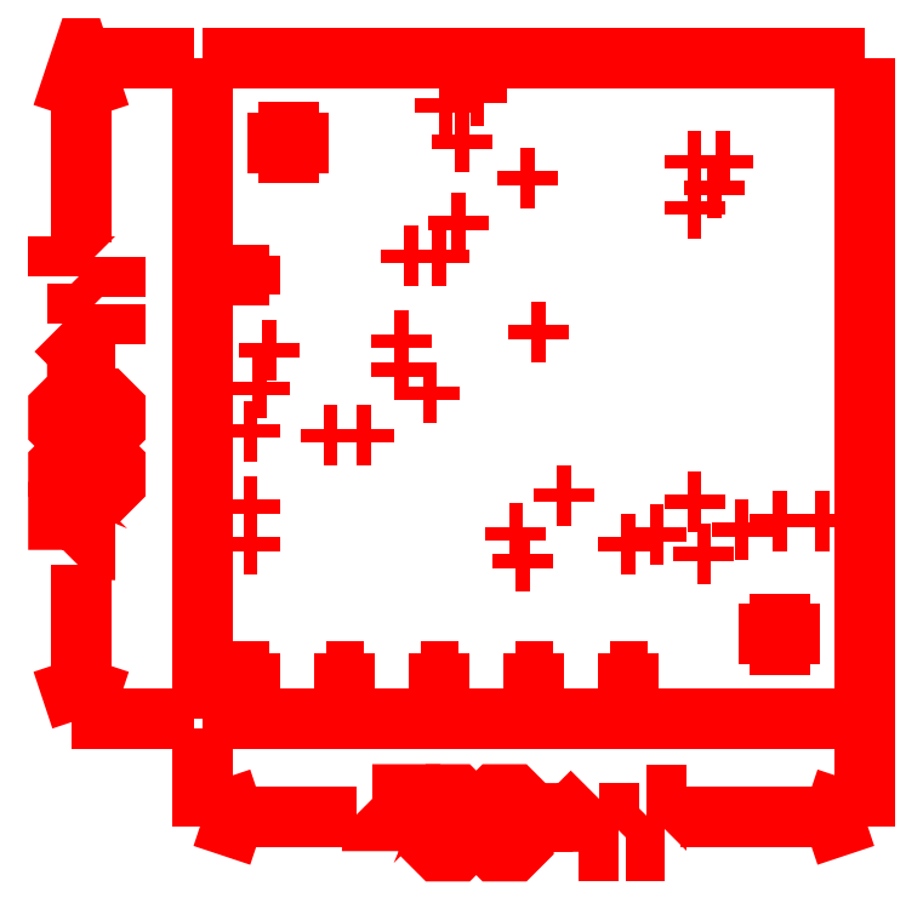
<metadata>
{"format":"dxf","ext":"dxf","renderer":"ezdxf+matplotlib","layout":"modelspace","background":"white","min_lineweight":24,"dpi":150}
</metadata>
<code>
0
SECTION
2
ENTITIES
0
POLYLINE
8
gg1
40
0
41
0
66
  1
0
VERTEX
8
gg1
10
0.7
20
-0.114
0
VERTEX
8
gg1
10
0.7
20
-0.01
0
SEQEND
8
gg1
0
POLYLINE
8
gg1
40
0
41
0
66
  1
0
VERTEX
8
gg1
10
0
20
-0.114
0
VERTEX
8
gg1
10
0
20
-0.01
0
SEQEND
8
gg1
0
POLYLINE
8
gg1
40
0
41
0
66
  1
0
VERTEX
8
gg1
10
0.5049
20
-0.104
0
VERTEX
8
gg1
10
0.7
20
-0.104
0
SEQEND
8
gg1
0
POLYLINE
8
gg1
40
0
41
0
66
  1
0
VERTEX
8
gg1
10
0
20
-0.104
0
VERTEX
8
gg1
10
0.163
20
-0.104
0
SEQEND
8
gg1
0
POLYLINE
8
gg1
40
0
41
0
66
  1
0
VERTEX
8
gg1
10
0.64
20
-0.084
0
VERTEX
8
gg1
10
0.7
20
-0.104
0
SEQEND
8
gg1
0
POLYLINE
8
gg1
40
0
41
0
66
  1
0
VERTEX
8
gg1
10
0.64
20
-0.124
0
VERTEX
8
gg1
10
0.7
20
-0.104
0
SEQEND
8
gg1
0
POLYLINE
8
gg1
40
0
41
0
66
  1
0
VERTEX
8
gg1
10
0
20
-0.104
0
VERTEX
8
gg1
10
0.06
20
-0.124
0
SEQEND
8
gg1
0
POLYLINE
8
gg1
40
0
41
0
66
  1
0
VERTEX
8
gg1
10
0
20
-0.104
0
VERTEX
8
gg1
10
0.06
20
-0.084
0
SEQEND
8
gg1
0
POLYLINE
8
gg1
40
0
41
0
66
  1
0
VERTEX
8
gg1
10
-0.139
20
0.7
0
VERTEX
8
gg1
10
-0.01
20
0.7
0
SEQEND
8
gg1
0
POLYLINE
8
gg1
40
0
41
0
66
  1
0
VERTEX
8
gg1
10
-0.139
20
0
0
VERTEX
8
gg1
10
-0.01
20
0
0
SEQEND
8
gg1
0
POLYLINE
8
gg1
40
0
41
0
66
  1
0
VERTEX
8
gg1
10
-0.129
20
0.5049
0
VERTEX
8
gg1
10
-0.129
20
0.7
0
SEQEND
8
gg1
0
POLYLINE
8
gg1
40
0
41
0
66
  1
0
VERTEX
8
gg1
10
-0.129
20
0
0
VERTEX
8
gg1
10
-0.129
20
0.163
0
SEQEND
8
gg1
0
POLYLINE
8
gg1
40
0
41
0
66
  1
0
VERTEX
8
gg1
10
-0.149
20
0.64
0
VERTEX
8
gg1
10
-0.129
20
0.7
0
VERTEX
8
gg1
10
-0.109
20
0.64
0
SEQEND
8
gg1
0
POLYLINE
8
gg1
40
0
41
0
66
  1
0
VERTEX
8
gg1
10
-0.129
20
0
0
VERTEX
8
gg1
10
-0.109
20
0.06
0
SEQEND
8
gg1
0
POLYLINE
8
gg1
40
0
41
0
66
  1
0
VERTEX
8
gg1
10
-0.149
20
0.06
0
VERTEX
8
gg1
10
-0.129
20
0
0
SEQEND
8
gg1
0
POLYLINE
8
gg1
40
0
41
0
66
  1
0
VERTEX
8
gg1
10
0
20
0
0
VERTEX
8
gg1
10
0.7
20
0
0
VERTEX
8
gg1
10
0.7
20
0
0
VERTEX
8
gg1
10
0.7
20
0.7
0
SEQEND
8
gg1
0
POLYLINE
8
gg1
40
0
41
0
66
  1
0
VERTEX
8
gg1
10
0.7
20
0.7
0
VERTEX
8
gg1
10
0.7
20
0.7
0
SEQEND
8
gg1
0
POLYLINE
8
gg1
40
0
41
0
66
  1
0
VERTEX
8
gg1
10
0
20
0.7
0
VERTEX
8
gg1
10
0.7
20
0.7
0
SEQEND
8
gg1
0
POLYLINE
8
gg1
40
0
41
0
66
  1
0
VERTEX
8
gg1
10
0
20
0
0
VERTEX
8
gg1
10
0
20
0.7
0
SEQEND
8
gg1
0
POLYLINE
8
gg1
40
0
41
0
66
  1
0
VERTEX
8
gg1
10
0.179
20
-0.08
0
VERTEX
8
gg1
10
0.219
20
-0.08
0
VERTEX
8
gg1
10
0.219
20
-0.09
0
VERTEX
8
gg1
10
0.179
20
-0.13
0
VERTEX
8
gg1
10
0.179
20
-0.14
0
SEQEND
8
gg1
0
POLYLINE
8
gg1
40
0
41
0
66
  1
0
VERTEX
8
gg1
10
0.239
20
-0.09
0
VERTEX
8
gg1
10
0.249
20
-0.08
0
VERTEX
8
gg1
10
0.269
20
-0.08
0
VERTEX
8
gg1
10
0.279
20
-0.09
0
VERTEX
8
gg1
10
0.279
20
-0.13
0
VERTEX
8
gg1
10
0.269
20
-0.14
0
VERTEX
8
gg1
10
0.249
20
-0.14
0
VERTEX
8
gg1
10
0.239
20
-0.13
0
VERTEX
8
gg1
10
0.239
20
-0.09
0
SEQEND
8
gg1
0
POLYLINE
8
gg1
40
0
41
0
66
  1
0
VERTEX
8
gg1
10
0.299
20
-0.09
0
VERTEX
8
gg1
10
0.309
20
-0.08
0
VERTEX
8
gg1
10
0.329
20
-0.08
0
VERTEX
8
gg1
10
0.339
20
-0.09
0
VERTEX
8
gg1
10
0.339
20
-0.13
0
VERTEX
8
gg1
10
0.329
20
-0.14
0
VERTEX
8
gg1
10
0.309
20
-0.14
0
VERTEX
8
gg1
10
0.299
20
-0.13
0
VERTEX
8
gg1
10
0.299
20
-0.09
0
SEQEND
8
gg1
0
POLYLINE
8
gg1
40
0
41
0
66
  1
0
VERTEX
8
gg1
10
0.359
20
-0.14
0
VERTEX
8
gg1
10
0.359
20
-0.1
0
VERTEX
8
gg1
10
0.369
20
-0.1
0
VERTEX
8
gg1
10
0.379
20
-0.11
0
VERTEX
8
gg1
10
0.379
20
-0.14
0
VERTEX
8
gg1
10
0.379
20
-0.11
0
VERTEX
8
gg1
10
0.389
20
-0.1
0
VERTEX
8
gg1
10
0.399
20
-0.11
0
VERTEX
8
gg1
10
0.399
20
-0.14
0
SEQEND
8
gg1
0
POLYLINE
8
gg1
40
0
41
0
66
  1
0
VERTEX
8
gg1
10
0.419
20
-0.14
0
VERTEX
8
gg1
10
0.439
20
-0.14
0
VERTEX
8
gg1
10
0.429
20
-0.14
0
VERTEX
8
gg1
10
0.429
20
-0.1
0
VERTEX
8
gg1
10
0.419
20
-0.1
0
SEQEND
8
gg1
0
POLYLINE
8
gg1
40
0
41
0
66
  1
0
VERTEX
8
gg1
10
0.469
20
-0.14
0
VERTEX
8
gg1
10
0.489
20
-0.14
0
VERTEX
8
gg1
10
0.479
20
-0.14
0
VERTEX
8
gg1
10
0.479
20
-0.08
0
VERTEX
8
gg1
10
0.469
20
-0.08
0
SEQEND
8
gg1
0
POLYLINE
8
gg1
40
0
41
0
66
  1
0
VERTEX
8
gg1
10
-0.153
20
0.179
0
VERTEX
8
gg1
10
-0.153
20
0.219
0
VERTEX
8
gg1
10
-0.143
20
0.219
0
VERTEX
8
gg1
10
-0.103
20
0.179
0
VERTEX
8
gg1
10
-0.093
20
0.179
0
SEQEND
8
gg1
0
POLYLINE
8
gg1
40
0
41
0
66
  1
0
VERTEX
8
gg1
10
-0.143
20
0.239
0
VERTEX
8
gg1
10
-0.153
20
0.249
0
VERTEX
8
gg1
10
-0.153
20
0.269
0
VERTEX
8
gg1
10
-0.143
20
0.279
0
VERTEX
8
gg1
10
-0.103
20
0.279
0
VERTEX
8
gg1
10
-0.093
20
0.269
0
VERTEX
8
gg1
10
-0.093
20
0.249
0
VERTEX
8
gg1
10
-0.103
20
0.239
0
VERTEX
8
gg1
10
-0.143
20
0.239
0
SEQEND
8
gg1
0
POLYLINE
8
gg1
40
0
41
0
66
  1
0
VERTEX
8
gg1
10
-0.143
20
0.299
0
VERTEX
8
gg1
10
-0.153
20
0.309
0
VERTEX
8
gg1
10
-0.153
20
0.329
0
VERTEX
8
gg1
10
-0.143
20
0.339
0
VERTEX
8
gg1
10
-0.103
20
0.339
0
VERTEX
8
gg1
10
-0.093
20
0.329
0
VERTEX
8
gg1
10
-0.093
20
0.309
0
VERTEX
8
gg1
10
-0.103
20
0.299
0
VERTEX
8
gg1
10
-0.143
20
0.299
0
SEQEND
8
gg1
0
POLYLINE
8
gg1
40
0
41
0
66
  1
0
VERTEX
8
gg1
10
-0.093
20
0.359
0
VERTEX
8
gg1
10
-0.133
20
0.359
0
VERTEX
8
gg1
10
-0.133
20
0.369
0
VERTEX
8
gg1
10
-0.123
20
0.379
0
VERTEX
8
gg1
10
-0.093
20
0.379
0
VERTEX
8
gg1
10
-0.123
20
0.379
0
VERTEX
8
gg1
10
-0.133
20
0.389
0
VERTEX
8
gg1
10
-0.123
20
0.399
0
VERTEX
8
gg1
10
-0.093
20
0.399
0
SEQEND
8
gg1
0
POLYLINE
8
gg1
40
0
41
0
66
  1
0
VERTEX
8
gg1
10
-0.093
20
0.419
0
VERTEX
8
gg1
10
-0.093
20
0.439
0
VERTEX
8
gg1
10
-0.093
20
0.429
0
VERTEX
8
gg1
10
-0.133
20
0.429
0
VERTEX
8
gg1
10
-0.133
20
0.419
0
SEQEND
8
gg1
0
POLYLINE
8
gg1
40
0
41
0
66
  1
0
VERTEX
8
gg1
10
-0.093
20
0.469
0
VERTEX
8
gg1
10
-0.093
20
0.489
0
VERTEX
8
gg1
10
-0.093
20
0.479
0
VERTEX
8
gg1
10
-0.153
20
0.479
0
VERTEX
8
gg1
10
-0.153
20
0.469
0
SEQEND
8
gg1
0
POLYLINE
8
gg1
40
0
41
0
66
  1
0
VERTEX
8
gg1
10
0.03
20
0.47
0
VERTEX
8
gg1
10
0.07
20
0.47
0
SEQEND
8
gg1
0
POLYLINE
8
gg1
40
0
41
0
66
  1
0
VERTEX
8
gg1
10
0.05
20
0.45
0
VERTEX
8
gg1
10
0.05
20
0.49
0
SEQEND
8
gg1
0
POLYLINE
8
gg1
40
0
41
0
66
  1
0
VERTEX
8
gg1
10
0.047
20
0.61
0
VERTEX
8
gg1
10
0.133
20
0.61
0
SEQEND
8
gg1
0
POLYLINE
8
gg1
40
0
41
0
66
  1
0
VERTEX
8
gg1
10
0.09
20
0.567
0
VERTEX
8
gg1
10
0.09
20
0.653
0
SEQEND
8
gg1
0
POLYLINE
8
gg1
40
0
41
0
66
  1
0
VERTEX
8
gg1
10
0.43
20
0.05
0
VERTEX
8
gg1
10
0.47
20
0.05
0
SEQEND
8
gg1
0
POLYLINE
8
gg1
40
0
41
0
66
  1
0
VERTEX
8
gg1
10
0.45
20
0.03
0
VERTEX
8
gg1
10
0.45
20
0.07
0
SEQEND
8
gg1
0
POLYLINE
8
gg1
40
0
41
0
66
  1
0
VERTEX
8
gg1
10
0.33
20
0.05
0
VERTEX
8
gg1
10
0.37
20
0.05
0
SEQEND
8
gg1
0
POLYLINE
8
gg1
40
0
41
0
66
  1
0
VERTEX
8
gg1
10
0.35
20
0.03
0
VERTEX
8
gg1
10
0.35
20
0.07
0
SEQEND
8
gg1
0
POLYLINE
8
gg1
40
0
41
0
66
  1
0
VERTEX
8
gg1
10
0.23
20
0.05
0
VERTEX
8
gg1
10
0.27
20
0.05
0
SEQEND
8
gg1
0
POLYLINE
8
gg1
40
0
41
0
66
  1
0
VERTEX
8
gg1
10
0.25
20
0.03
0
VERTEX
8
gg1
10
0.25
20
0.07
0
SEQEND
8
gg1
0
POLYLINE
8
gg1
40
0
41
0
66
  1
0
VERTEX
8
gg1
10
0.13
20
0.05
0
VERTEX
8
gg1
10
0.17
20
0.05
0
SEQEND
8
gg1
0
POLYLINE
8
gg1
40
0
41
0
66
  1
0
VERTEX
8
gg1
10
0.15
20
0.03
0
VERTEX
8
gg1
10
0.15
20
0.07
0
SEQEND
8
gg1
0
POLYLINE
8
gg1
40
0
41
0
66
  1
0
VERTEX
8
gg1
10
0.03
20
0.05
0
VERTEX
8
gg1
10
0.07
20
0.05
0
SEQEND
8
gg1
0
POLYLINE
8
gg1
40
0
41
0
66
  1
0
VERTEX
8
gg1
10
0.05
20
0.03
0
VERTEX
8
gg1
10
0.05
20
0.07
0
SEQEND
8
gg1
0
POLYLINE
8
gg1
40
0
41
0
66
  1
0
VERTEX
8
gg1
10
0.2325
20
0.345
0
VERTEX
8
gg1
10
0.2475
20
0.345
0
SEQEND
8
gg1
0
POLYLINE
8
gg1
40
0
41
0
66
  1
0
VERTEX
8
gg1
10
0.24
20
0.3375
0
VERTEX
8
gg1
10
0.24
20
0.3525
0
SEQEND
8
gg1
0
POLYLINE
8
gg1
40
0
41
0
66
  1
0
VERTEX
8
gg1
10
0.567
20
0.09
0
VERTEX
8
gg1
10
0.653
20
0.09
0
SEQEND
8
gg1
0
POLYLINE
8
gg1
40
0
41
0
66
  1
0
VERTEX
8
gg1
10
0.61
20
0.047
0
VERTEX
8
gg1
10
0.61
20
0.133
0
SEQEND
8
gg1
0
POLYLINE
8
gg1
40
0
41
0
66
  1
0
VERTEX
8
gg1
10
0.0425
20
0.185
0
VERTEX
8
gg1
10
0.0575
20
0.185
0
SEQEND
8
gg1
0
POLYLINE
8
gg1
40
0
41
0
66
  1
0
VERTEX
8
gg1
10
0.05
20
0.1775
0
VERTEX
8
gg1
10
0.05
20
0.1925
0
SEQEND
8
gg1
0
POLYLINE
8
gg1
40
0
41
0
66
  1
0
VERTEX
8
gg1
10
0.3745
20
0.237
0
VERTEX
8
gg1
10
0.3895
20
0.237
0
SEQEND
8
gg1
0
POLYLINE
8
gg1
40
0
41
0
66
  1
0
VERTEX
8
gg1
10
0.382
20
0.2295
0
VERTEX
8
gg1
10
0.382
20
0.2445
0
SEQEND
8
gg1
0
POLYLINE
8
gg1
40
0
41
0
66
  1
0
VERTEX
8
gg1
10
0.3235
20
0.196
0
VERTEX
8
gg1
10
0.3385
20
0.196
0
SEQEND
8
gg1
0
POLYLINE
8
gg1
40
0
41
0
66
  1
0
VERTEX
8
gg1
10
0.331
20
0.1885
0
VERTEX
8
gg1
10
0.331
20
0.2035
0
SEQEND
8
gg1
0
POLYLINE
8
gg1
40
0
41
0
66
  1
0
VERTEX
8
gg1
10
0.6025
20
0.21
0
VERTEX
8
gg1
10
0.6175
20
0.21
0
SEQEND
8
gg1
0
POLYLINE
8
gg1
40
0
41
0
66
  1
0
VERTEX
8
gg1
10
0.61
20
0.2025
0
VERTEX
8
gg1
10
0.61
20
0.2175
0
SEQEND
8
gg1
0
POLYLINE
8
gg1
40
0
41
0
66
  1
0
VERTEX
8
gg1
10
0.6475
20
0.21
0
VERTEX
8
gg1
10
0.6625
20
0.21
0
SEQEND
8
gg1
0
POLYLINE
8
gg1
40
0
41
0
66
  1
0
VERTEX
8
gg1
10
0.655
20
0.2025
0
VERTEX
8
gg1
10
0.655
20
0.2175
0
SEQEND
8
gg1
0
POLYLINE
8
gg1
40
0
41
0
66
  1
0
VERTEX
8
gg1
10
0.0425
20
0.225
0
VERTEX
8
gg1
10
0.0575
20
0.225
0
SEQEND
8
gg1
0
POLYLINE
8
gg1
40
0
41
0
66
  1
0
VERTEX
8
gg1
10
0.05
20
0.2175
0
VERTEX
8
gg1
10
0.05
20
0.2325
0
SEQEND
8
gg1
0
POLYLINE
8
gg1
40
0
41
0
66
  1
0
VERTEX
8
gg1
10
0.5125
20
0.23
0
VERTEX
8
gg1
10
0.5275
20
0.23
0
SEQEND
8
gg1
0
POLYLINE
8
gg1
40
0
41
0
66
  1
0
VERTEX
8
gg1
10
0.52
20
0.2225
0
VERTEX
8
gg1
10
0.52
20
0.2375
0
SEQEND
8
gg1
0
POLYLINE
8
gg1
40
0
41
0
66
  1
0
VERTEX
8
gg1
10
0.5125
20
0.59
0
VERTEX
8
gg1
10
0.5275
20
0.59
0
SEQEND
8
gg1
0
POLYLINE
8
gg1
40
0
41
0
66
  1
0
VERTEX
8
gg1
10
0.52
20
0.5825
0
VERTEX
8
gg1
10
0.52
20
0.5975
0
SEQEND
8
gg1
0
POLYLINE
8
gg1
40
0
41
0
66
  1
0
VERTEX
8
gg1
10
0.5335
20
0.562
0
VERTEX
8
gg1
10
0.5485
20
0.562
0
SEQEND
8
gg1
0
POLYLINE
8
gg1
40
0
41
0
66
  1
0
VERTEX
8
gg1
10
0.541
20
0.5545
0
VERTEX
8
gg1
10
0.541
20
0.5695
0
SEQEND
8
gg1
0
POLYLINE
8
gg1
40
0
41
0
66
  1
0
VERTEX
8
gg1
10
0.4425
20
0.185
0
VERTEX
8
gg1
10
0.4575
20
0.185
0
SEQEND
8
gg1
0
POLYLINE
8
gg1
40
0
41
0
66
  1
0
VERTEX
8
gg1
10
0.45
20
0.1775
0
VERTEX
8
gg1
10
0.45
20
0.1925
0
SEQEND
8
gg1
0
POLYLINE
8
gg1
40
0
41
0
66
  1
0
VERTEX
8
gg1
10
0.2025
20
0.37
0
VERTEX
8
gg1
10
0.2175
20
0.37
0
SEQEND
8
gg1
0
POLYLINE
8
gg1
40
0
41
0
66
  1
0
VERTEX
8
gg1
10
0.21
20
0.3625
0
VERTEX
8
gg1
10
0.21
20
0.3775
0
SEQEND
8
gg1
0
POLYLINE
8
gg1
40
0
41
0
66
  1
0
VERTEX
8
gg1
10
0.1275
20
0.3
0
VERTEX
8
gg1
10
0.1425
20
0.3
0
SEQEND
8
gg1
0
POLYLINE
8
gg1
40
0
41
0
66
  1
0
VERTEX
8
gg1
10
0.135
20
0.2925
0
VERTEX
8
gg1
10
0.135
20
0.3075
0
SEQEND
8
gg1
0
POLYLINE
8
gg1
40
0
41
0
66
  1
0
VERTEX
8
gg1
10
0.2025
20
0.4
0
VERTEX
8
gg1
10
0.2175
20
0.4
0
SEQEND
8
gg1
0
POLYLINE
8
gg1
40
0
41
0
66
  1
0
VERTEX
8
gg1
10
0.21
20
0.3925
0
VERTEX
8
gg1
10
0.21
20
0.4075
0
SEQEND
8
gg1
0
POLYLINE
8
gg1
40
0
41
0
66
  1
0
VERTEX
8
gg1
10
0.1625
20
0.3
0
VERTEX
8
gg1
10
0.1775
20
0.3
0
SEQEND
8
gg1
0
POLYLINE
8
gg1
40
0
41
0
66
  1
0
VERTEX
8
gg1
10
0.17
20
0.2925
0
VERTEX
8
gg1
10
0.17
20
0.3075
0
SEQEND
8
gg1
0
POLYLINE
8
gg1
40
0
41
0
66
  1
0
VERTEX
8
gg1
10
0.0625
20
0.39
0
VERTEX
8
gg1
10
0.0775
20
0.39
0
SEQEND
8
gg1
0
POLYLINE
8
gg1
40
0
41
0
66
  1
0
VERTEX
8
gg1
10
0.07
20
0.3825
0
VERTEX
8
gg1
10
0.07
20
0.3975
0
SEQEND
8
gg1
0
POLYLINE
8
gg1
40
0
41
0
66
  1
0
VERTEX
8
gg1
10
0.0425
20
0.305
0
VERTEX
8
gg1
10
0.0575
20
0.305
0
SEQEND
8
gg1
0
POLYLINE
8
gg1
40
0
41
0
66
  1
0
VERTEX
8
gg1
10
0.05
20
0.2975
0
VERTEX
8
gg1
10
0.05
20
0.3125
0
SEQEND
8
gg1
0
POLYLINE
8
gg1
40
0
41
0
66
  1
0
VERTEX
8
gg1
10
0.3475
20
0.41
0
VERTEX
8
gg1
10
0.3625
20
0.41
0
SEQEND
8
gg1
0
POLYLINE
8
gg1
40
0
41
0
66
  1
0
VERTEX
8
gg1
10
0.355
20
0.4025
0
VERTEX
8
gg1
10
0.355
20
0.4175
0
SEQEND
8
gg1
0
POLYLINE
8
gg1
40
0
41
0
66
  1
0
VERTEX
8
gg1
10
0.3355
20
0.573
0
VERTEX
8
gg1
10
0.3505
20
0.573
0
SEQEND
8
gg1
0
POLYLINE
8
gg1
40
0
41
0
66
  1
0
VERTEX
8
gg1
10
0.343
20
0.5655
0
VERTEX
8
gg1
10
0.343
20
0.5805
0
SEQEND
8
gg1
0
POLYLINE
8
gg1
40
0
41
0
66
  1
0
VERTEX
8
gg1
10
0.5425
20
0.59
0
VERTEX
8
gg1
10
0.5575
20
0.59
0
SEQEND
8
gg1
0
POLYLINE
8
gg1
40
0
41
0
66
  1
0
VERTEX
8
gg1
10
0.55
20
0.5825
0
VERTEX
8
gg1
10
0.55
20
0.5975
0
SEQEND
8
gg1
0
POLYLINE
8
gg1
40
0
41
0
66
  1
0
VERTEX
8
gg1
10
0.2625
20
0.525
0
VERTEX
8
gg1
10
0.2775
20
0.525
0
SEQEND
8
gg1
0
POLYLINE
8
gg1
40
0
41
0
66
  1
0
VERTEX
8
gg1
10
0.27
20
0.5175
0
VERTEX
8
gg1
10
0.27
20
0.5325
0
SEQEND
8
gg1
0
POLYLINE
8
gg1
40
0
41
0
66
  1
0
VERTEX
8
gg1
10
0.2665
20
0.6107
0
VERTEX
8
gg1
10
0.2815
20
0.6107
0
SEQEND
8
gg1
0
POLYLINE
8
gg1
40
0
41
0
66
  1
0
VERTEX
8
gg1
10
0.274
20
0.6032
0
VERTEX
8
gg1
10
0.274
20
0.6182
0
SEQEND
8
gg1
0
POLYLINE
8
gg1
40
0
41
0
66
  1
0
VERTEX
8
gg1
10
0.5225
20
0.175
0
VERTEX
8
gg1
10
0.5375
20
0.175
0
SEQEND
8
gg1
0
POLYLINE
8
gg1
40
0
41
0
66
  1
0
VERTEX
8
gg1
10
0.53
20
0.1675
0
VERTEX
8
gg1
10
0.53
20
0.1825
0
SEQEND
8
gg1
0
POLYLINE
8
gg1
40
0
41
0
66
  1
0
VERTEX
8
gg1
10
0.4725
20
0.195
0
VERTEX
8
gg1
10
0.4875
20
0.195
0
SEQEND
8
gg1
0
POLYLINE
8
gg1
40
0
41
0
66
  1
0
VERTEX
8
gg1
10
0.48
20
0.1875
0
VERTEX
8
gg1
10
0.48
20
0.2025
0
SEQEND
8
gg1
0
POLYLINE
8
gg1
40
0
41
0
66
  1
0
VERTEX
8
gg1
10
0.0525
20
0.35
0
VERTEX
8
gg1
10
0.0675
20
0.35
0
SEQEND
8
gg1
0
POLYLINE
8
gg1
40
0
41
0
66
  1
0
VERTEX
8
gg1
10
0.06
20
0.3425
0
VERTEX
8
gg1
10
0.06
20
0.3575
0
SEQEND
8
gg1
0
POLYLINE
8
gg1
40
0
41
0
66
  1
0
VERTEX
8
gg1
10
0.3305
20
0.167
0
VERTEX
8
gg1
10
0.3455
20
0.167
0
SEQEND
8
gg1
0
POLYLINE
8
gg1
40
0
41
0
66
  1
0
VERTEX
8
gg1
10
0.338
20
0.1595
0
VERTEX
8
gg1
10
0.338
20
0.1745
0
SEQEND
8
gg1
0
POLYLINE
8
gg1
40
0
41
0
66
  1
0
VERTEX
8
gg1
10
0.2825
20
0.66
0
VERTEX
8
gg1
10
0.2975
20
0.66
0
SEQEND
8
gg1
0
POLYLINE
8
gg1
40
0
41
0
66
  1
0
VERTEX
8
gg1
10
0.29
20
0.6525
0
VERTEX
8
gg1
10
0.29
20
0.6675
0
SEQEND
8
gg1
0
POLYLINE
8
gg1
40
0
41
0
66
  1
0
VERTEX
8
gg1
10
0.2491
20
0.65
0
VERTEX
8
gg1
10
0.2641
20
0.65
0
SEQEND
8
gg1
0
POLYLINE
8
gg1
40
0
41
0
66
  1
0
VERTEX
8
gg1
10
0.2566
20
0.6425
0
VERTEX
8
gg1
10
0.2566
20
0.6575
0
SEQEND
8
gg1
0
POLYLINE
8
gg1
40
0
41
0
66
  1
0
VERTEX
8
gg1
10
0.5625
20
0.2
0
VERTEX
8
gg1
10
0.5775
20
0.2
0
SEQEND
8
gg1
0
POLYLINE
8
gg1
40
0
41
0
66
  1
0
VERTEX
8
gg1
10
0.57
20
0.1925
0
VERTEX
8
gg1
10
0.57
20
0.2075
0
SEQEND
8
gg1
0
POLYLINE
8
gg1
40
0
41
0
66
  1
0
VERTEX
8
gg1
10
0.2125
20
0.49
0
VERTEX
8
gg1
10
0.2275
20
0.49
0
SEQEND
8
gg1
0
POLYLINE
8
gg1
40
0
41
0
66
  1
0
VERTEX
8
gg1
10
0.22
20
0.4825
0
VERTEX
8
gg1
10
0.22
20
0.4975
0
SEQEND
8
gg1
0
POLYLINE
8
gg1
40
0
41
0
66
  1
0
VERTEX
8
gg1
10
0.2425
20
0.49
0
VERTEX
8
gg1
10
0.2575
20
0.49
0
SEQEND
8
gg1
0
POLYLINE
8
gg1
40
0
41
0
66
  1
0
VERTEX
8
gg1
10
0.25
20
0.4825
0
VERTEX
8
gg1
10
0.25
20
0.4975
0
SEQEND
8
gg1
0
POLYLINE
8
gg1
40
0
41
0
66
  1
0
VERTEX
8
gg1
10
0.5125
20
0.541
0
VERTEX
8
gg1
10
0.5275
20
0.541
0
SEQEND
8
gg1
0
POLYLINE
8
gg1
40
0
41
0
66
  1
0
VERTEX
8
gg1
10
0.52
20
0.5335
0
VERTEX
8
gg1
10
0.52
20
0.5485
0
SEQEND
8
gg1
0
ENDSEC
0
EOF

</code>
